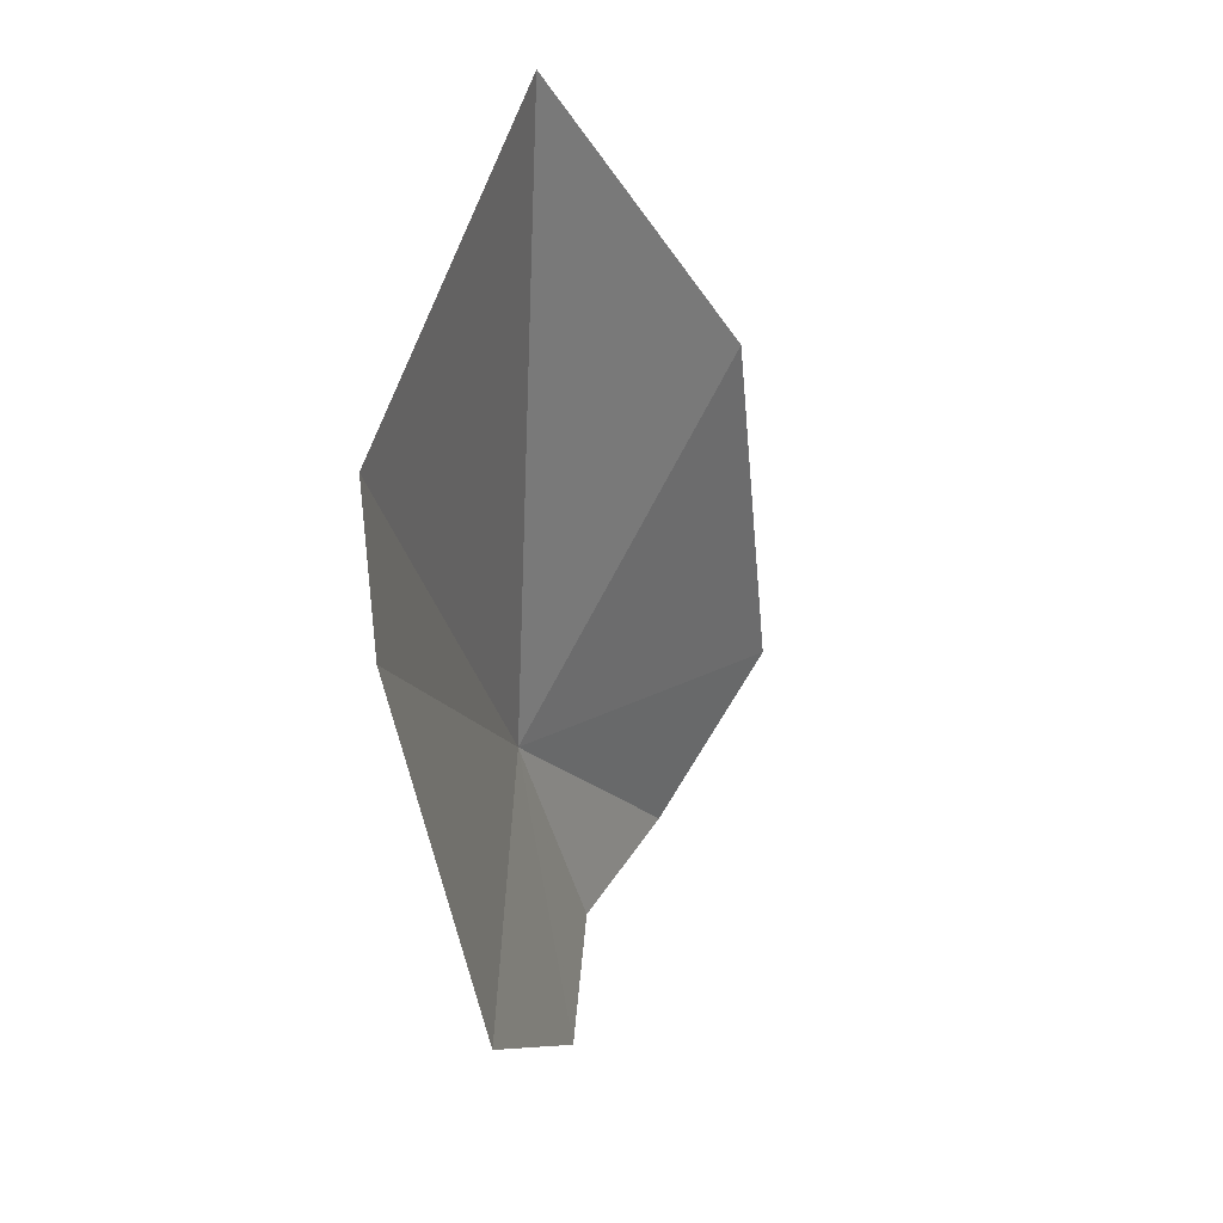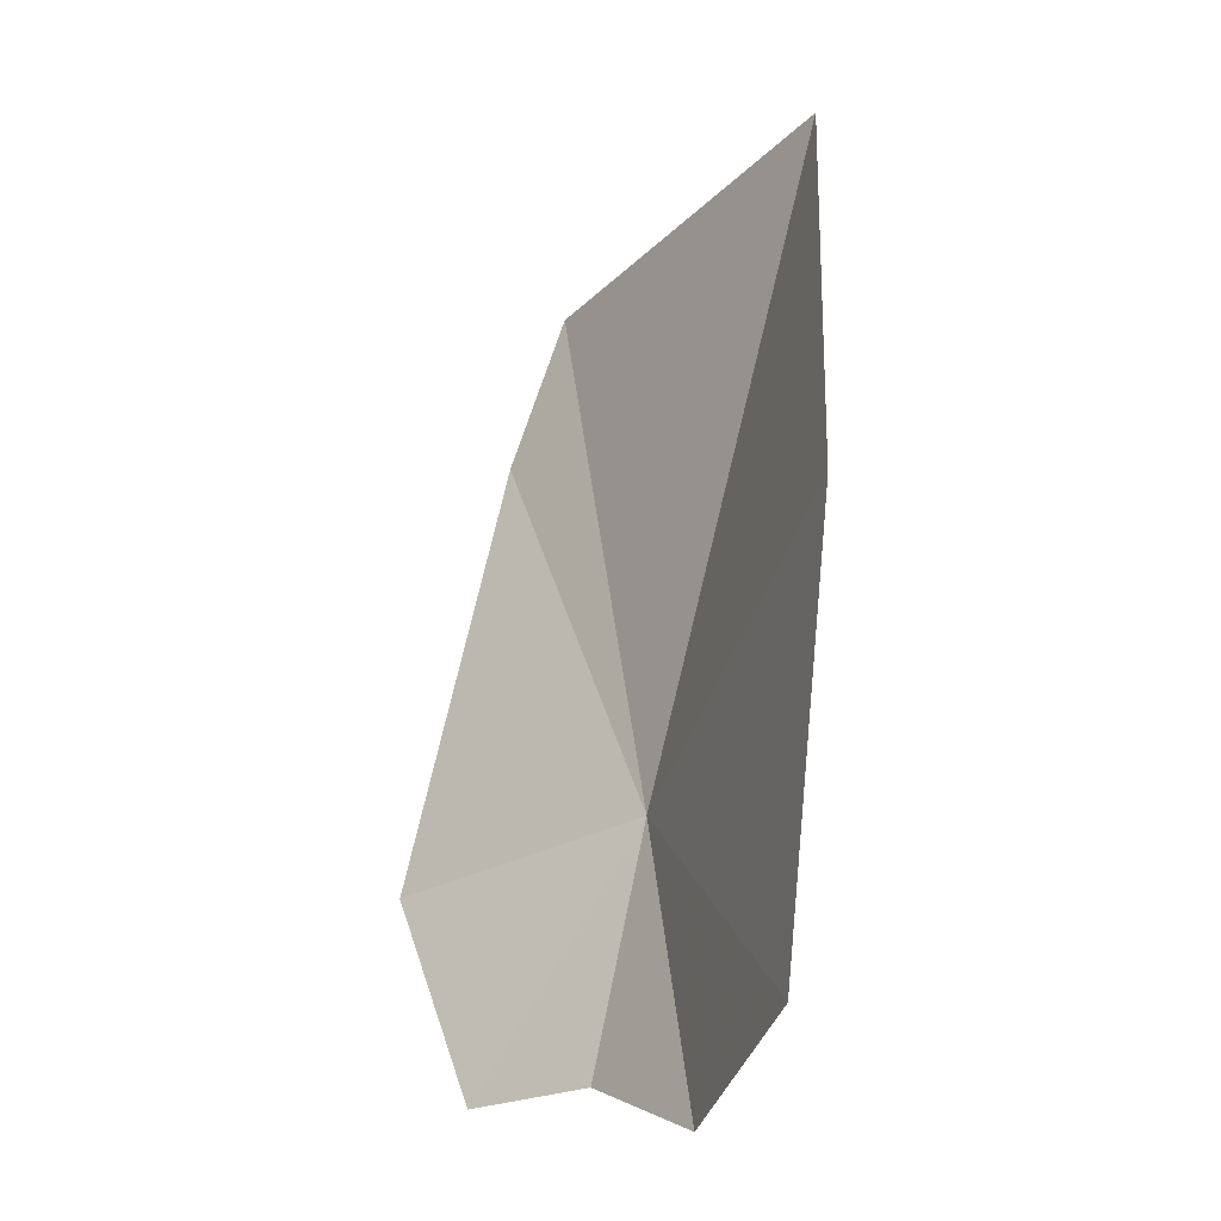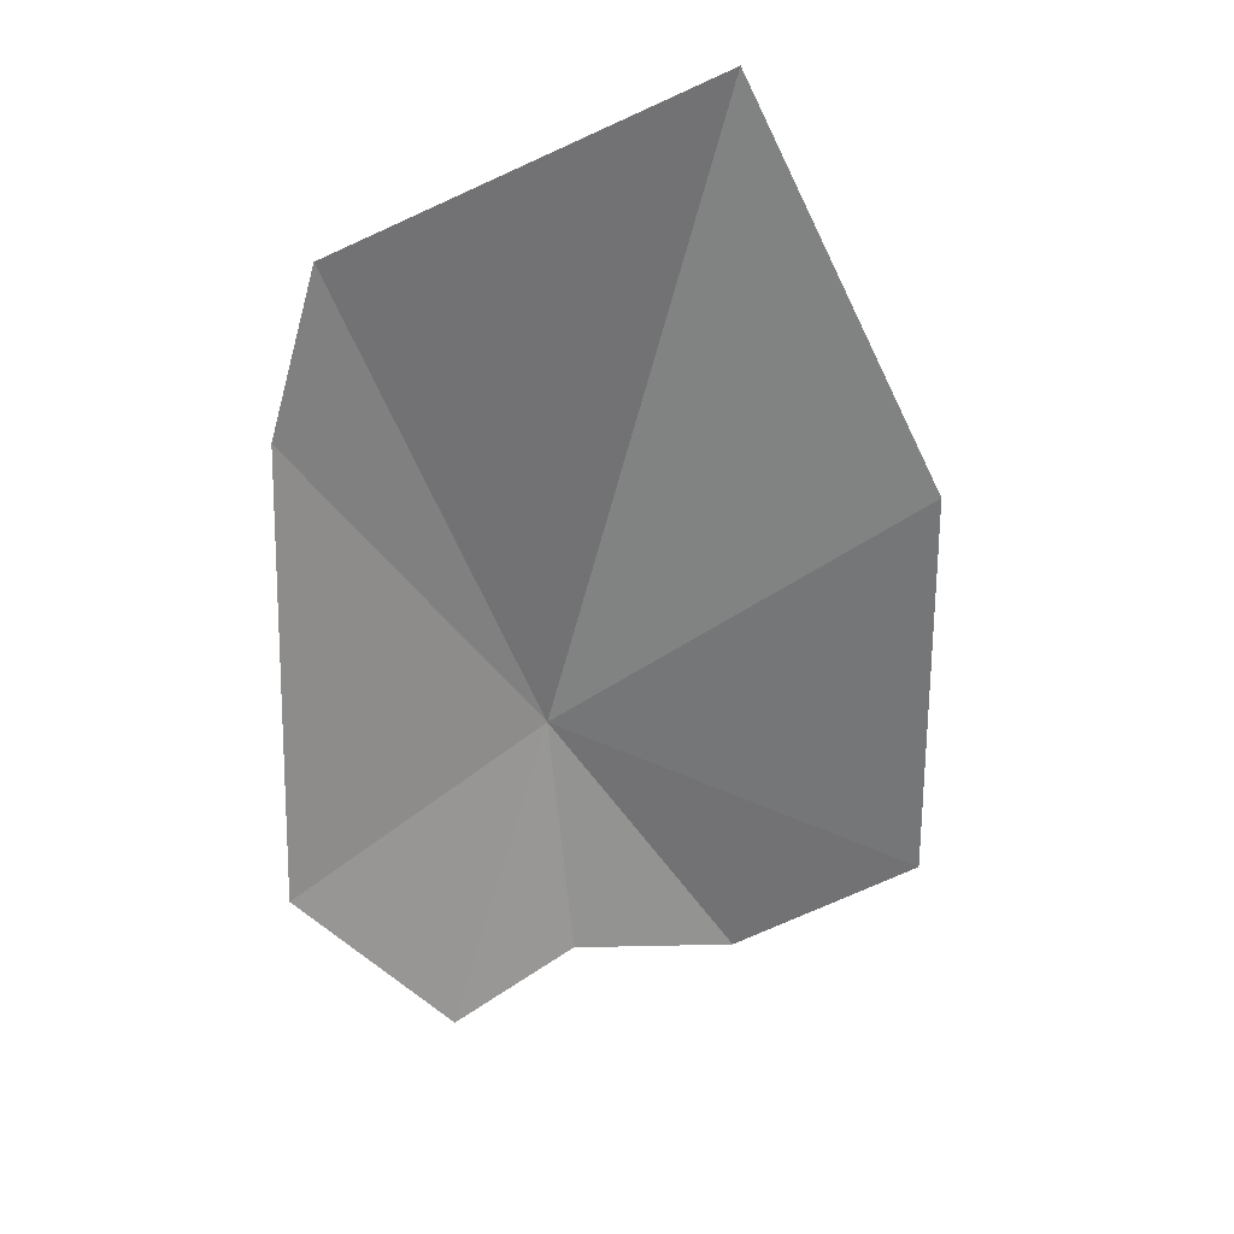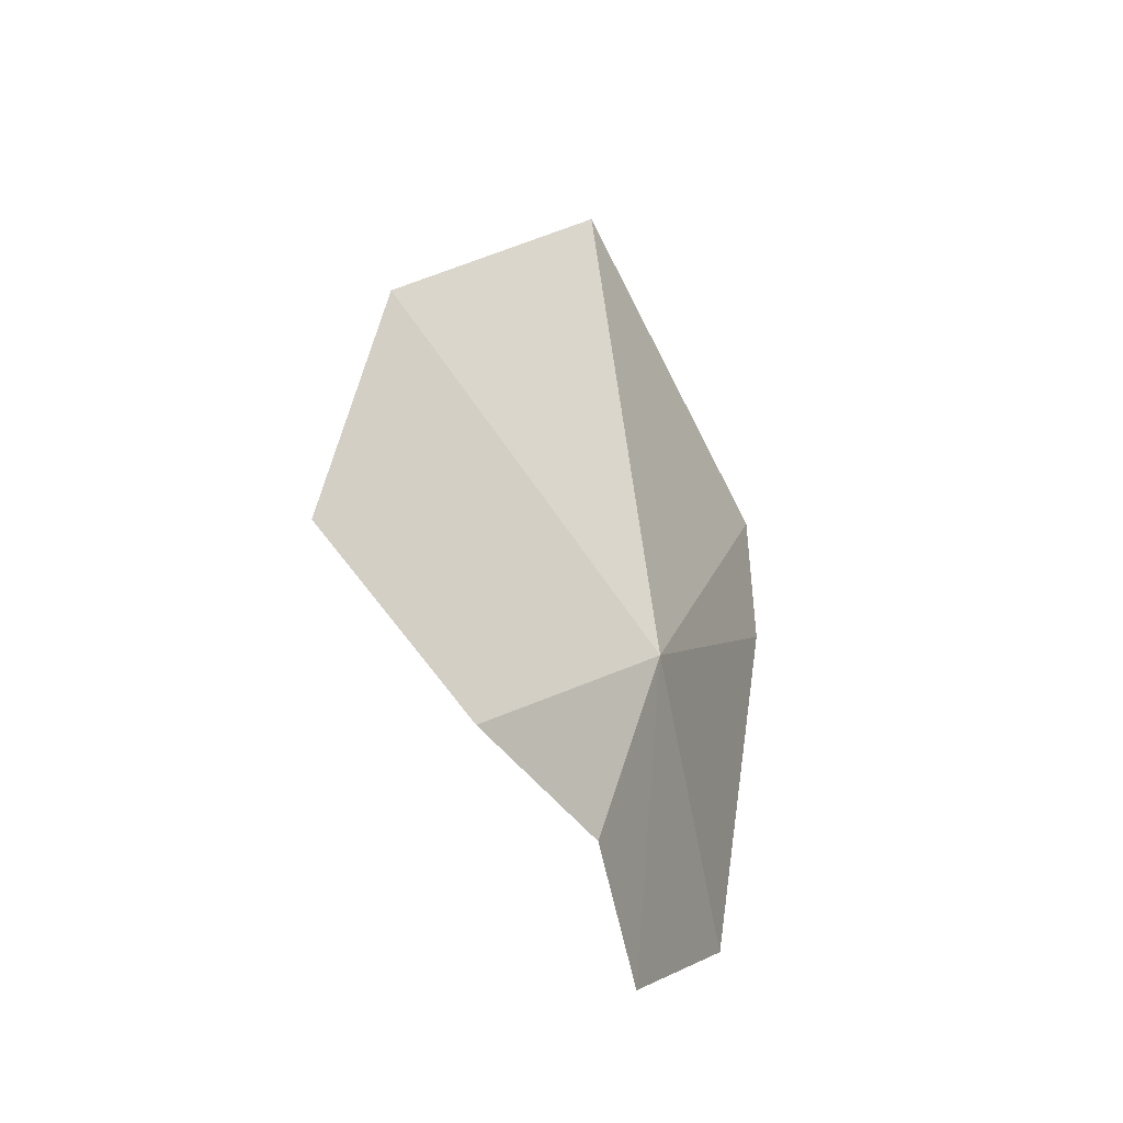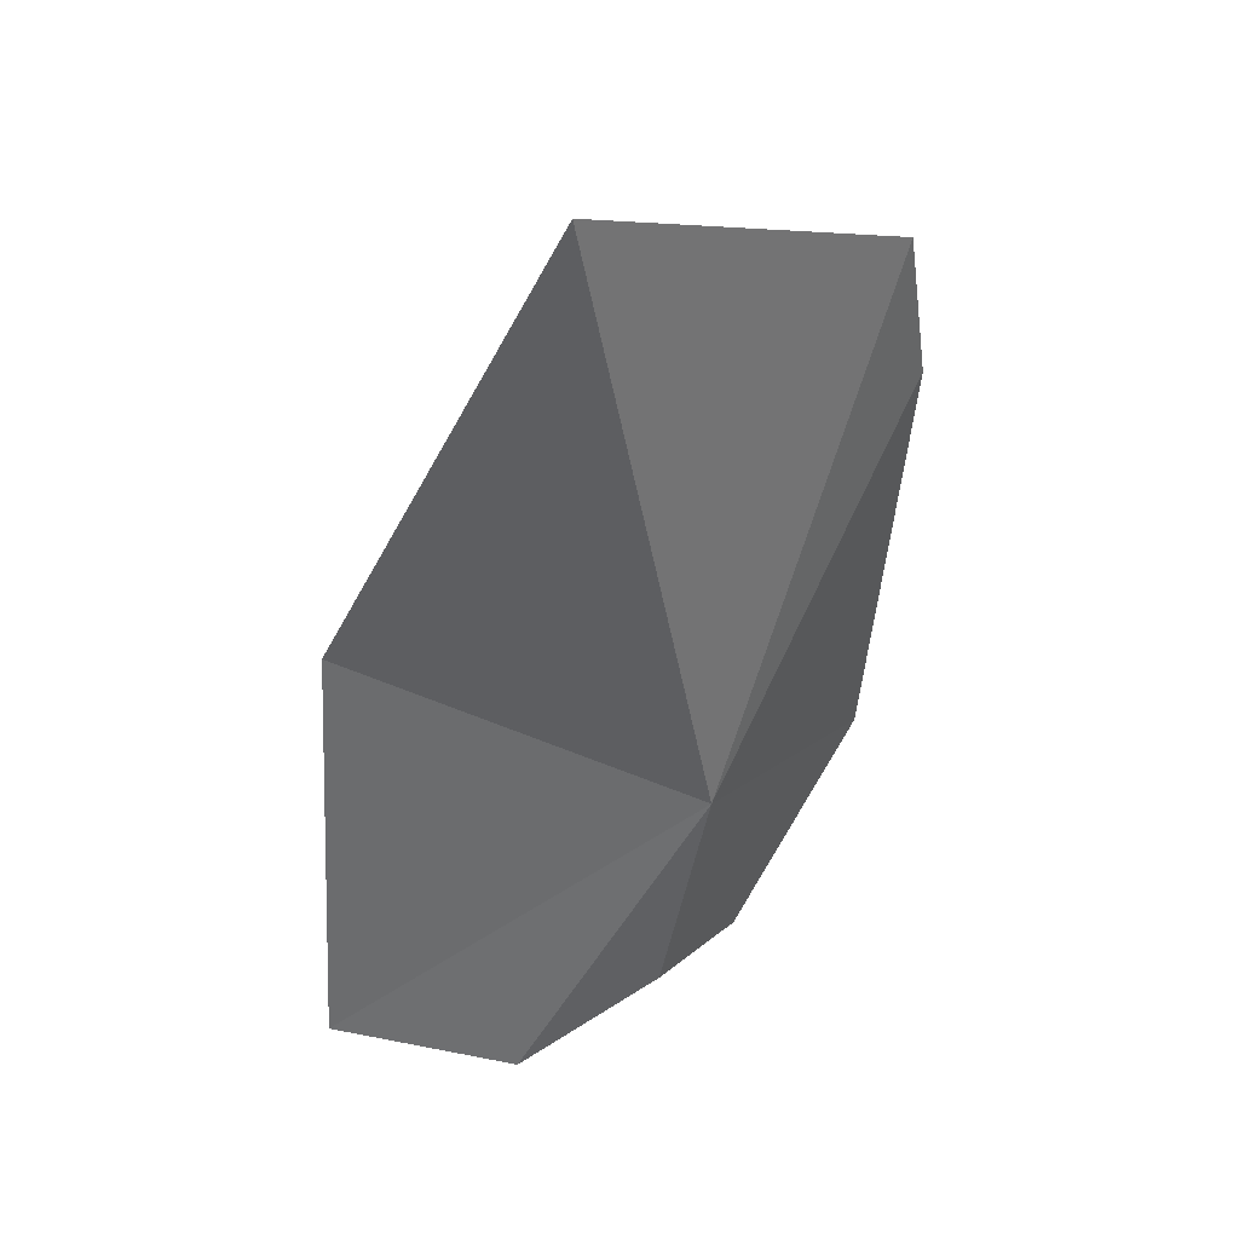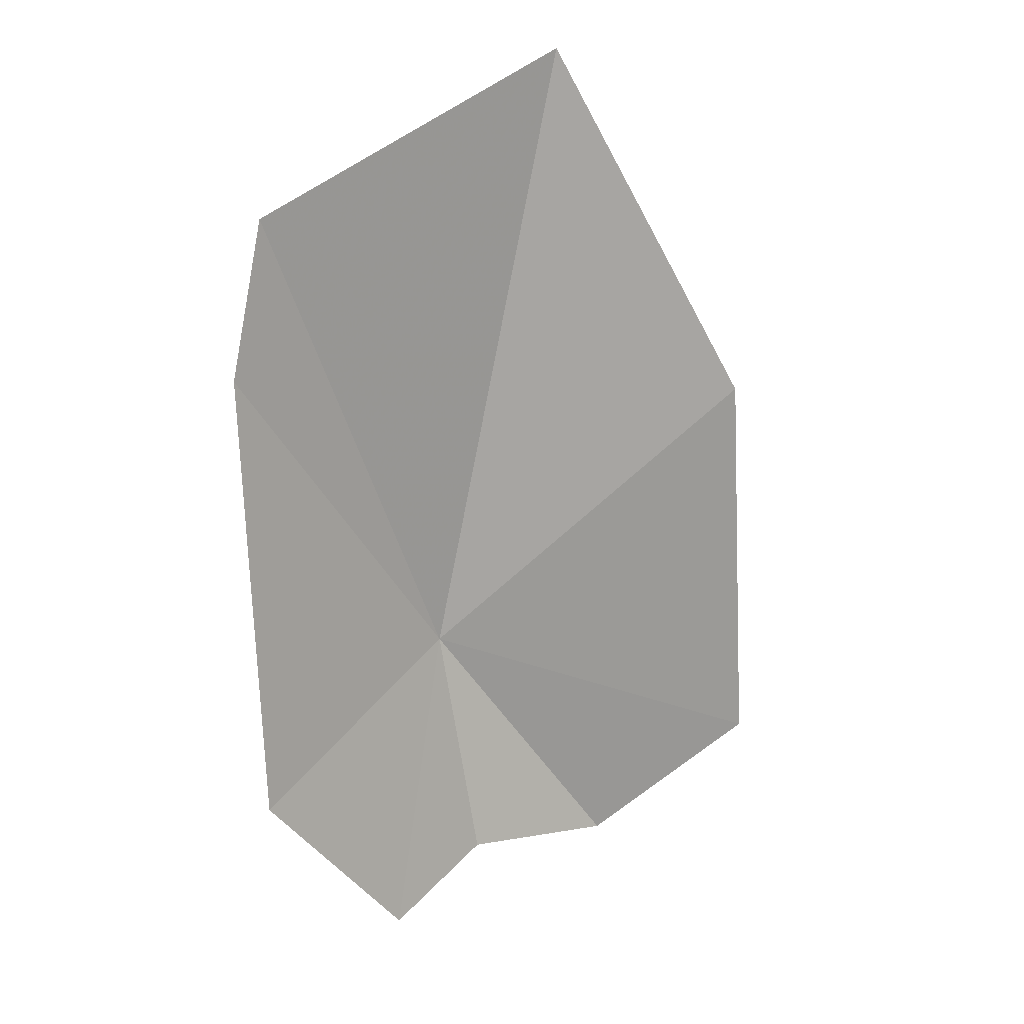
<metadata>
{"format":"obj","ext":"obj","renderer":"f3d","projection":"perspective","resolution":1024,"background":"white","views":[{"elev":48.1,"azim":144.1,"up":"+Z"},{"elev":-9.1,"azim":-95.5,"up":"+Z"},{"elev":39.1,"azim":-165.3,"up":"+Z"},{"elev":-61.5,"azim":-27.5,"up":"+Z"},{"elev":31.2,"azim":-7.2,"up":"+Z"},{"elev":26.5,"azim":176.7,"up":"+Z"}]}
</metadata>
<code>
v 16 -8.555 11.84
v 5.156 -10.62 6.729
v 5.727 -11.85 19.41
v 11.87 -12.82 30.9
v 21.13 -6.621 27.45
v 22.05 -5.025 22.93
v 10.41 -9.116 3.523
v 21.53 -1.806 9.733
v 17.61 -3.72 3.781
v 14.84 -6.902 4.469
f 1 3 2
f 1 4 3
f 1 6 5
f 1 5 4
f 1 8 6
f 1 9 8
f 1 10 9
f 1 7 10
f 1 2 7

</code>
